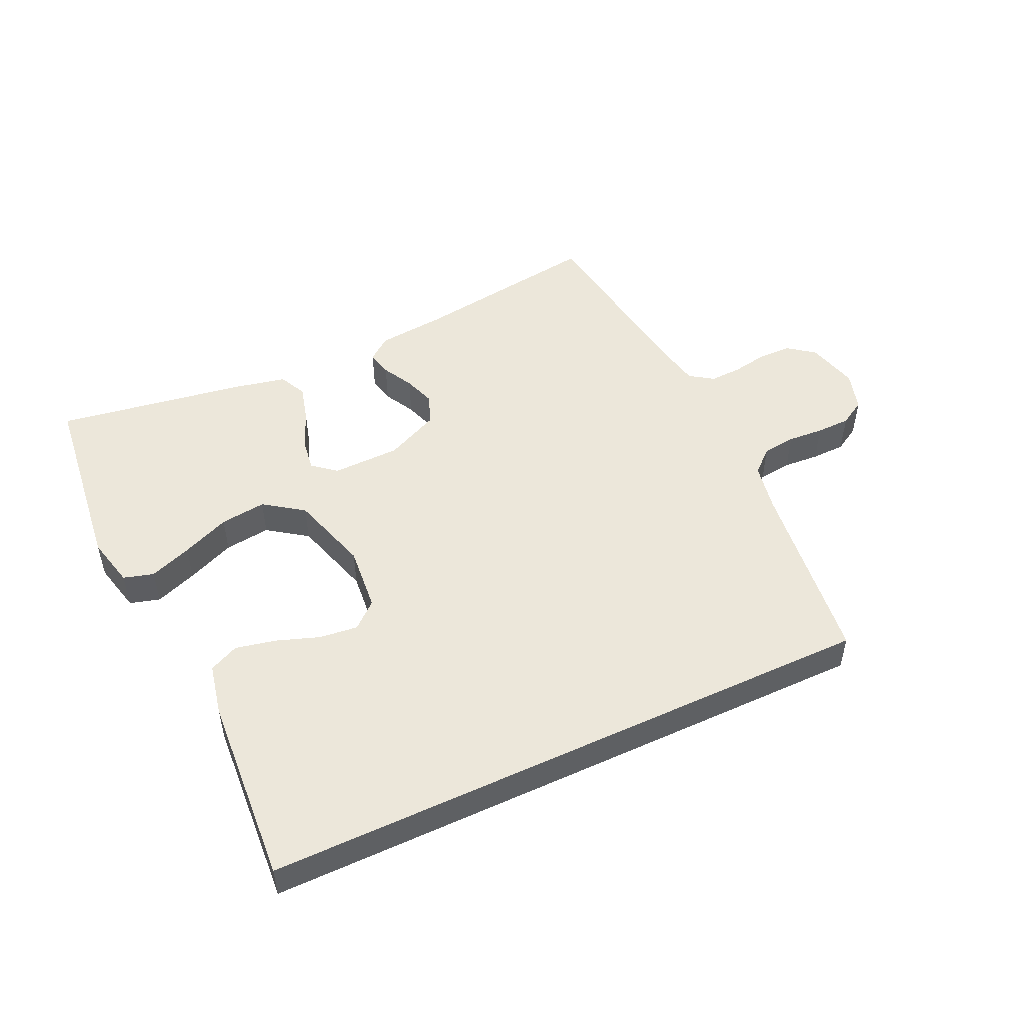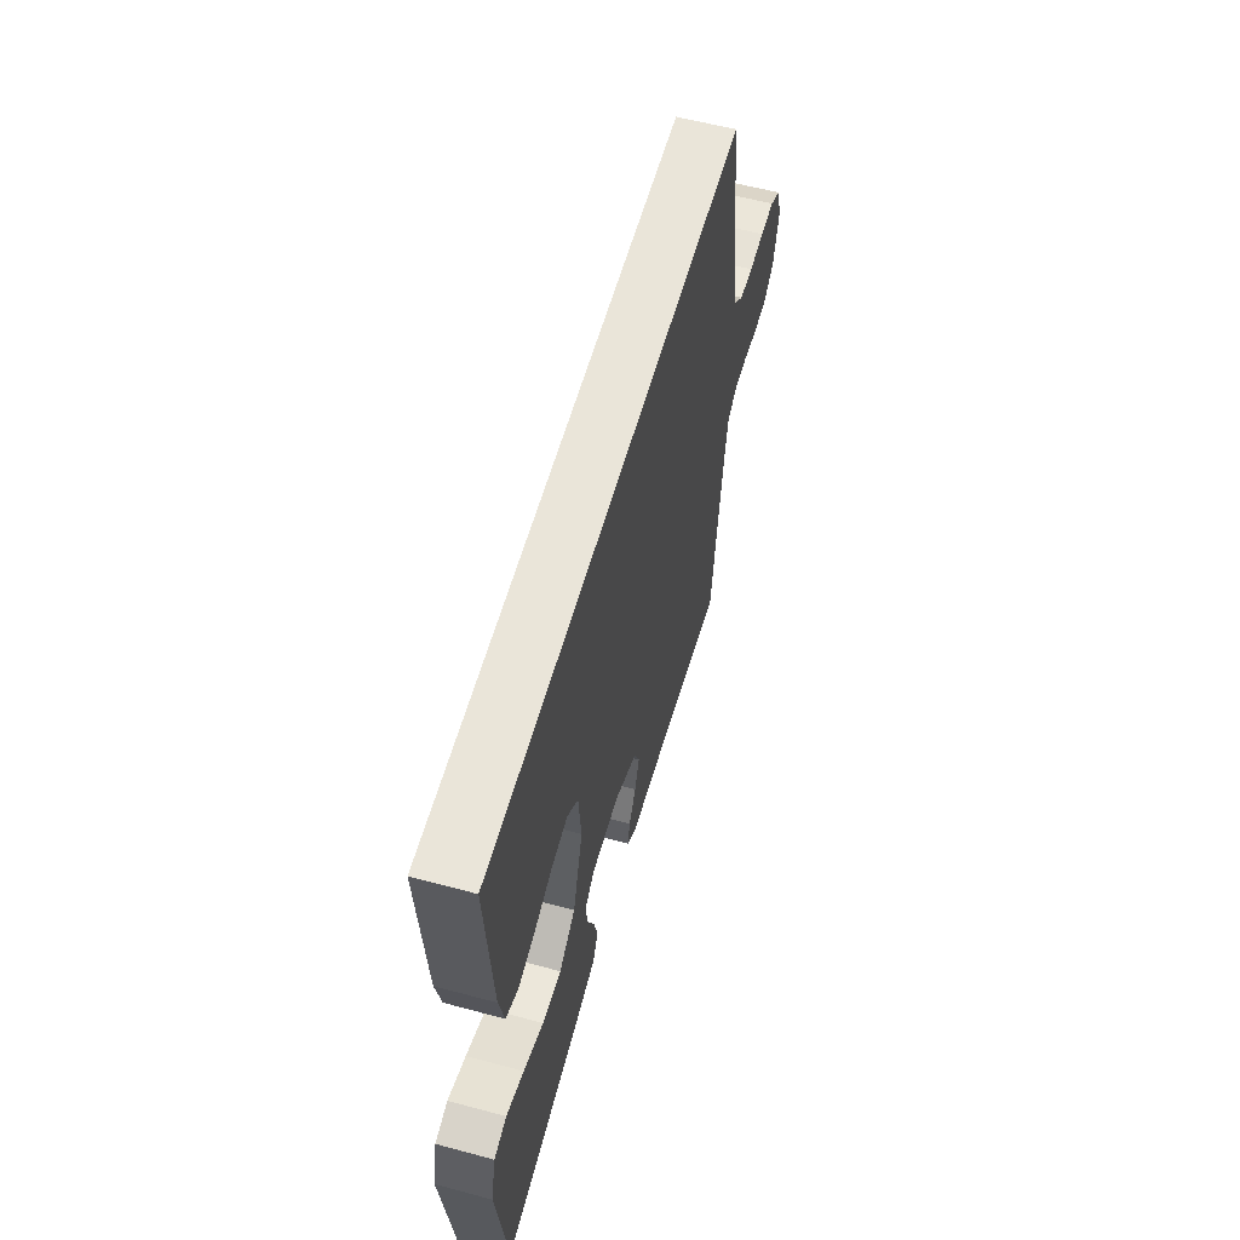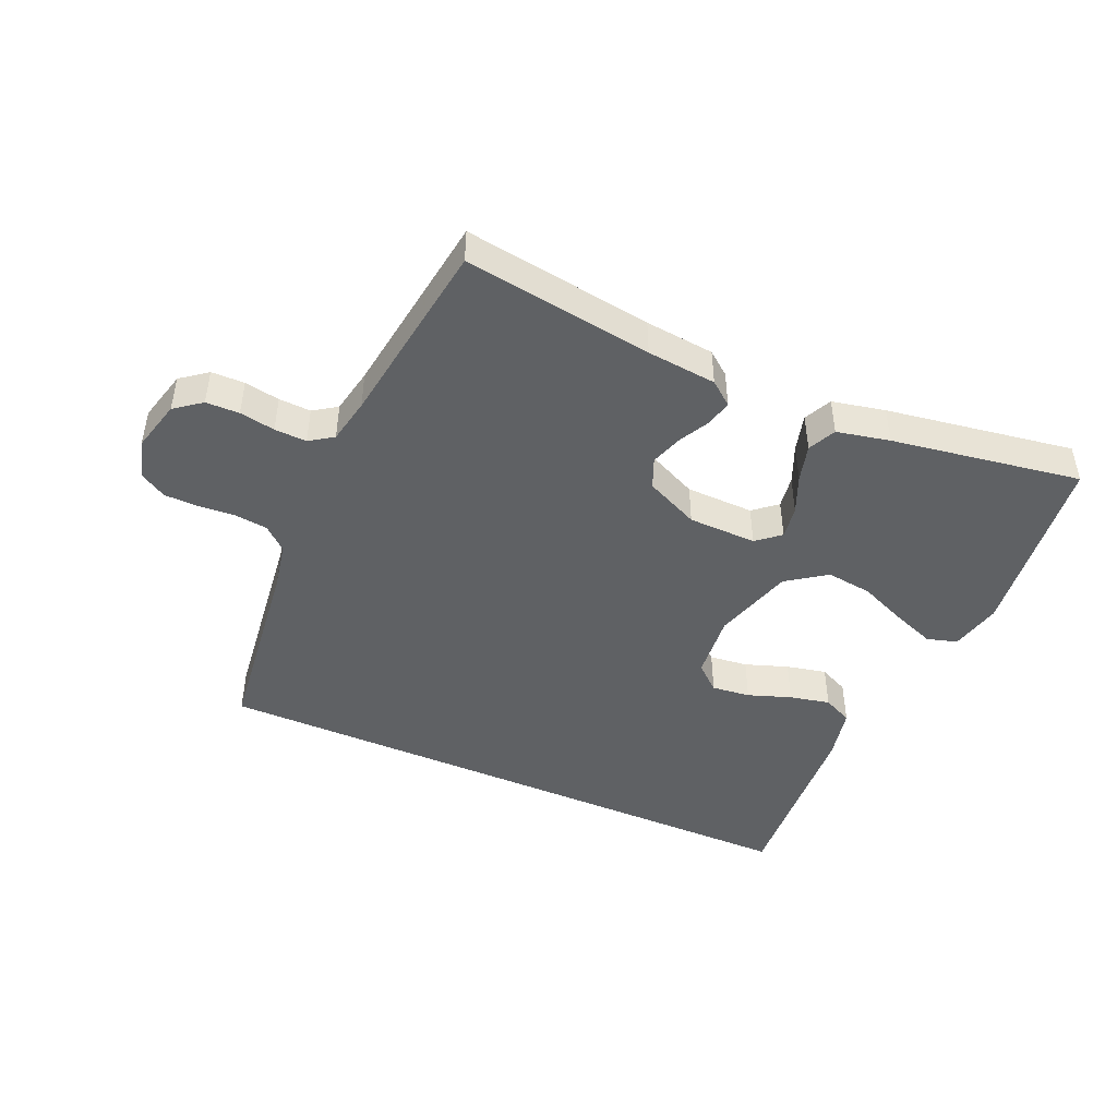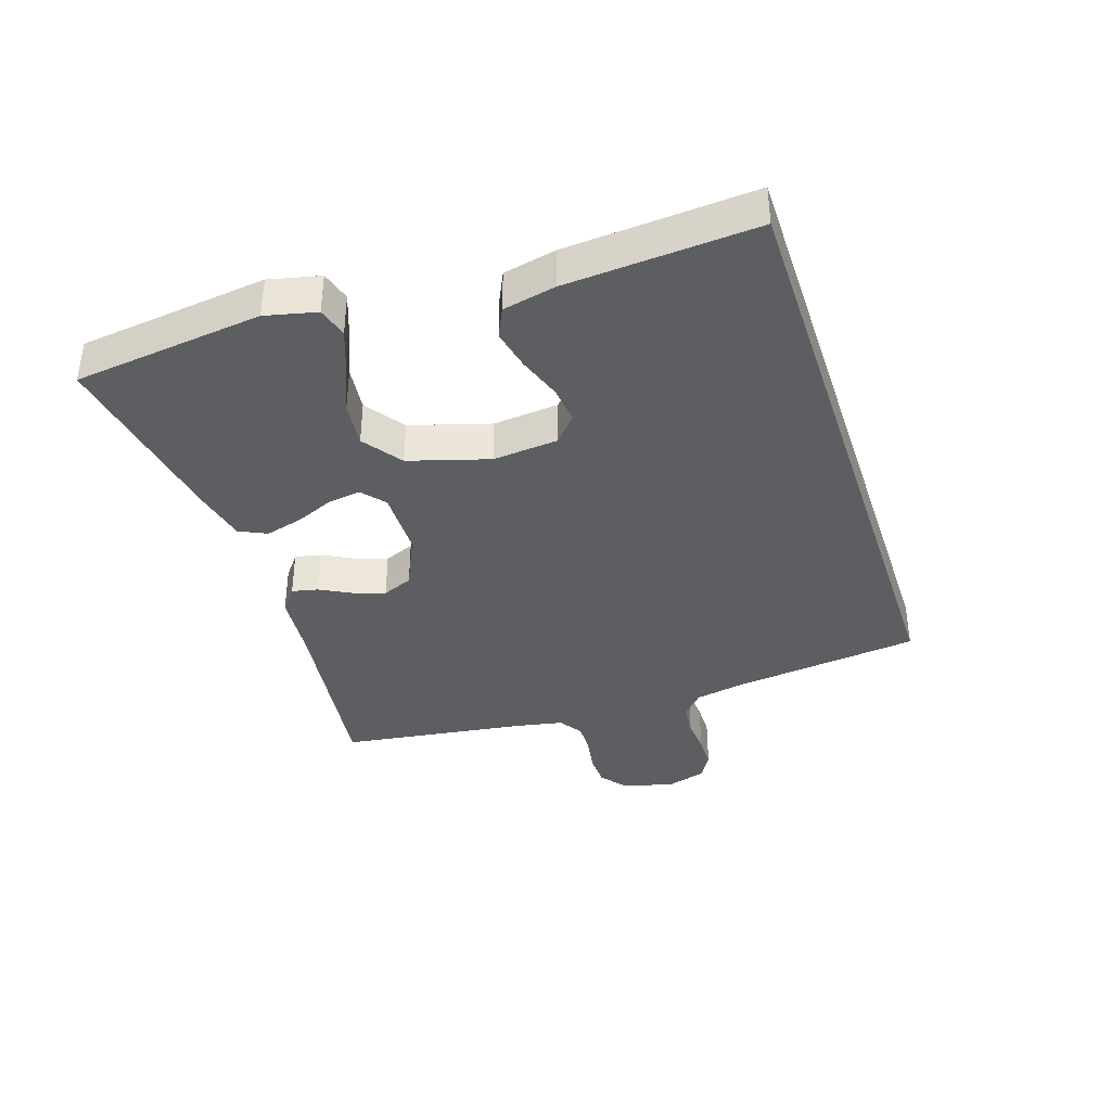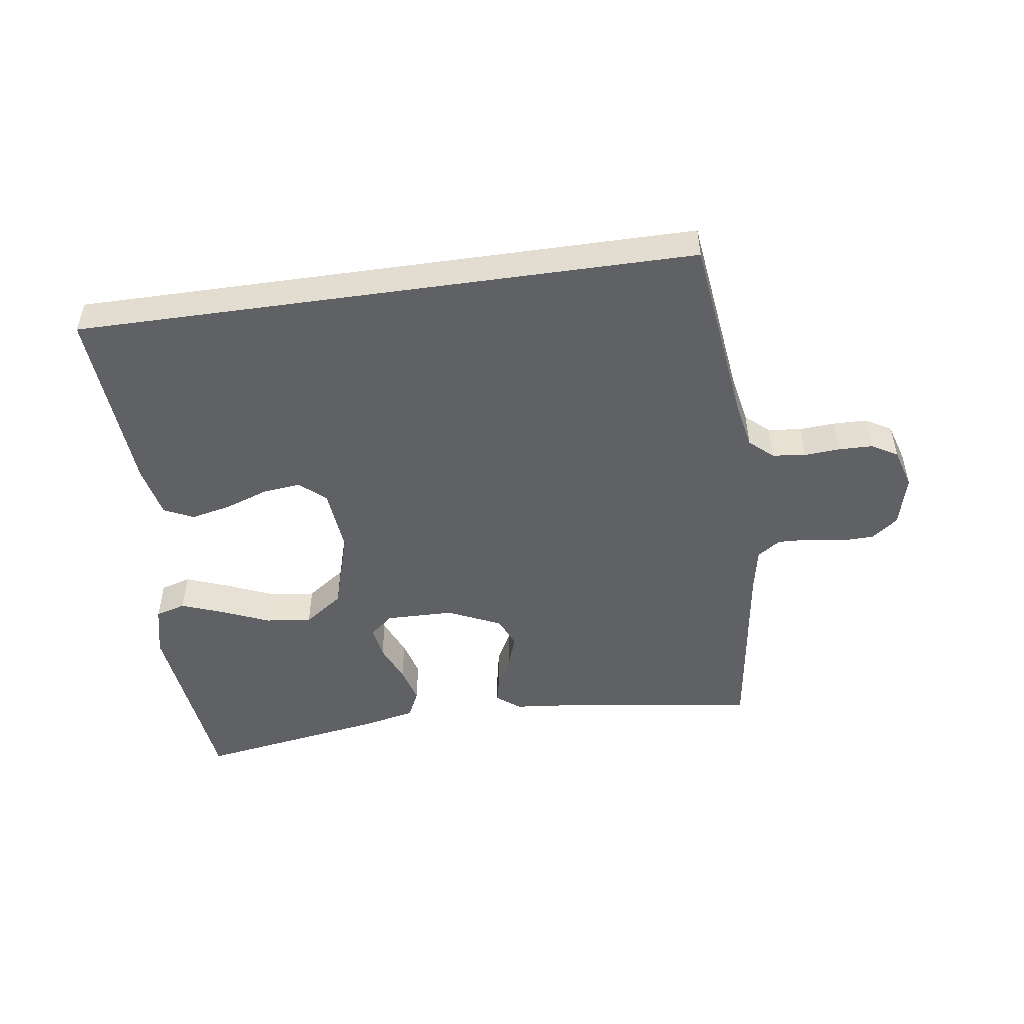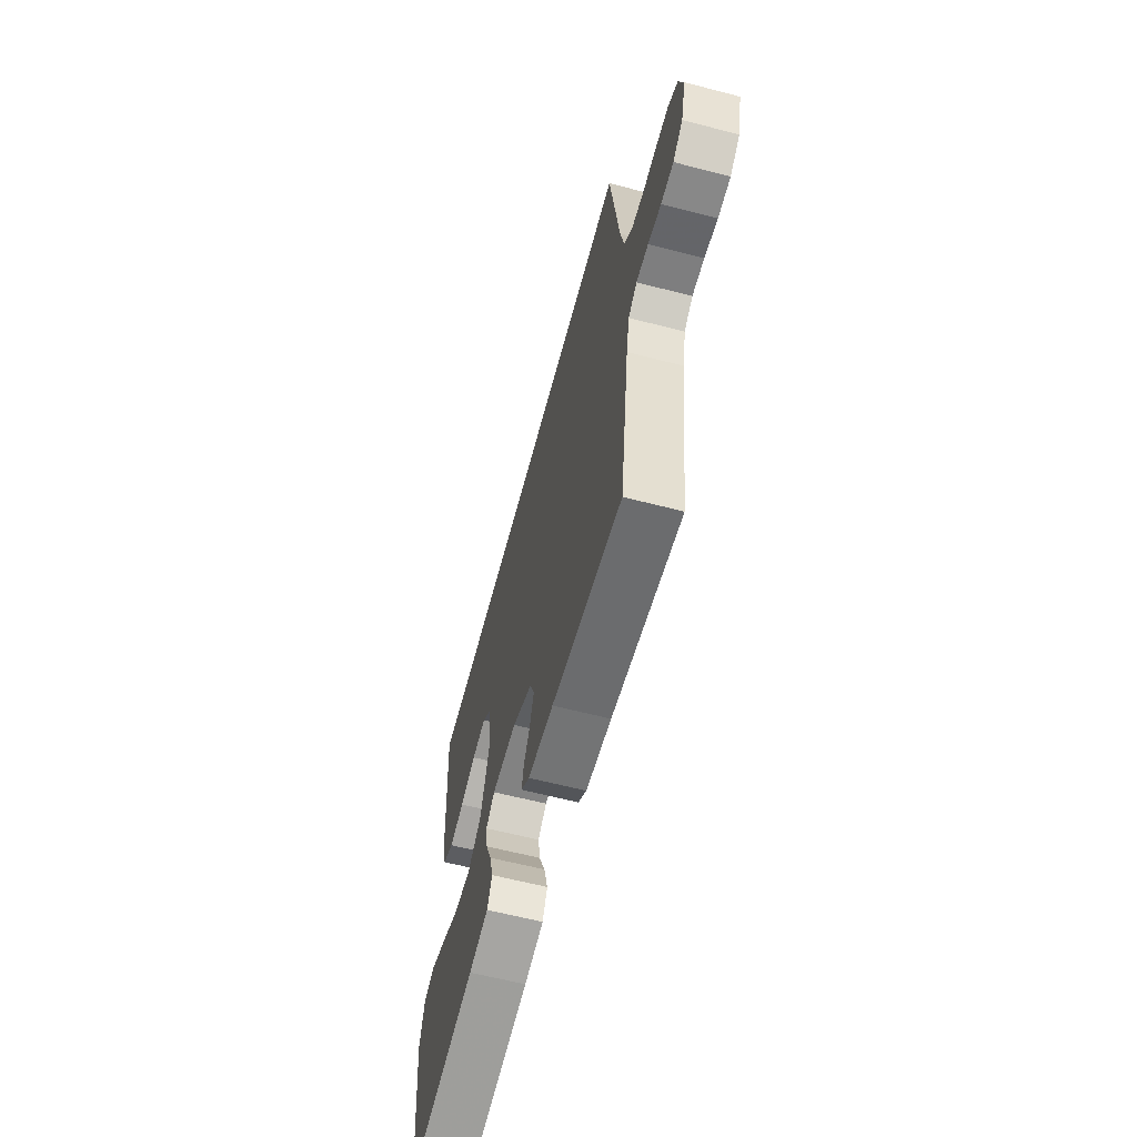
<metadata>
{"format":"obj","ext":"obj","renderer":"f3d","projection":"perspective","resolution":1024,"background":"white","views":[{"elev":50.3,"azim":-25.1,"up":"+Y"},{"elev":58.4,"azim":-74.5,"up":"+Z"},{"elev":-45.9,"azim":156.3,"up":"+Y"},{"elev":-37.7,"azim":-71.7,"up":"+Y"},{"elev":-49.7,"azim":8.1,"up":"+Y"},{"elev":-61.7,"azim":75.2,"up":"+Z"}]}
</metadata>
<code>
v -0.5 0.07 -0.5
v -0.536 0.07 -0.2
v -0.517 0.07 -0.119
v -0.469 0.07 -0.105
v -0.402 0.07 -0.13
v -0.326 0.07 -0.162
v -0.253 0.07 -0.171
v -0.191 0.07 -0.127
v -0.153 0.07 0
v -0.163 0.07 0.104
v -0.204 0.07 0.14
v -0.265 0.07 0.133
v -0.333 0.07 0.109
v -0.397 0.07 0.095
v -0.444 0.07 0.117
v -0.462 0.07 0.2
v -0.483 0.07 0.5
v 0.503 0.07 0.5
v 0.54 0.07 0.2
v 0.555 0.07 0.123
v 0.592 0.07 0.09
v 0.645 0.07 0.084
v 0.702 0.07 0.088
v 0.756 0.07 0.087
v 0.797 0.07 0.063
v 0.816 0.07 0
v 0.795 0.07 -0.082
v 0.753 0.07 -0.114
v 0.7 0.07 -0.115
v 0.644 0.07 -0.105
v 0.593 0.07 -0.103
v 0.556 0.07 -0.128
v 0.542 0.07 -0.2
v 0.5 0.07 -0.5
v 0.2 0.07 -0.457
v 0.09 0.07 -0.446
v 0.053 0.07 -0.417
v 0.062 0.07 -0.376
v 0.088 0.07 -0.327
v 0.105 0.07 -0.276
v 0.085 0.07 -0.228
v 0 0.07 -0.189
v -0.108 0.07 -0.187
v -0.145 0.07 -0.218
v -0.137 0.07 -0.27
v -0.111 0.07 -0.331
v -0.095 0.07 -0.39
v -0.116 0.07 -0.434
v -0.2 0.07 -0.452
v -0.5 0 -0.5
v -0.536 0 -0.2
v -0.517 0 -0.119
v -0.469 0 -0.105
v -0.402 0 -0.13
v -0.326 0 -0.162
v -0.253 0 -0.171
v -0.191 0 -0.127
v -0.153 0 0
v -0.163 0 0.104
v -0.204 0 0.14
v -0.265 0 0.133
v -0.333 0 0.109
v -0.397 0 0.095
v -0.444 0 0.117
v -0.462 0 0.2
v -0.483 0 0.5
v 0.503 0 0.5
v 0.54 0 0.2
v 0.555 0 0.123
v 0.592 0 0.09
v 0.645 0 0.084
v 0.702 0 0.088
v 0.756 0 0.087
v 0.797 0 0.063
v 0.816 0 0
v 0.795 0 -0.082
v 0.753 0 -0.114
v 0.7 0 -0.115
v 0.644 0 -0.105
v 0.593 0 -0.103
v 0.556 0 -0.128
v 0.542 0 -0.2
v 0.5 0 -0.5
v 0.2 0 -0.457
v 0.09 0 -0.446
v 0.053 0 -0.417
v 0.062 0 -0.376
v 0.088 0 -0.327
v 0.105 0 -0.276
v 0.085 0 -0.228
v 0 0 -0.189
v -0.108 0 -0.187
v -0.145 0 -0.218
v -0.137 0 -0.27
v -0.111 0 -0.331
v -0.095 0 -0.39
v -0.116 0 -0.434
v -0.2 0 -0.452
f 4 5 6
f 3 4 6
f 2 3 6
f 1 2 6
f 49 1 6
f 48 49 6
f 47 48 6
f 46 47 6
f 45 46 6
f 44 45 6 7
f 43 44 7 8
f 42 43 8 9
f 41 42 9 10
f 37 38 39
f 36 37 39
f 35 36 39
f 35 39 40
f 34 35 40
f 33 34 40
f 32 33 40 41
f 28 29 30
f 27 28 30
f 26 27 30
f 25 26 30
f 24 25 30
f 23 24 30
f 22 23 30
f 21 22 30 31
f 32 41 10
f 31 32 10
f 21 31 10
f 20 21 10
f 16 17 18
f 15 16 18
f 14 15 18
f 13 14 18
f 12 13 18
f 11 12 18
f 19 20 10 11
f 11 18 19
f 55 54 53
f 55 53 52
f 55 52 51
f 55 51 50
f 55 50 98
f 55 98 97
f 55 97 96
f 55 96 95
f 55 95 94
f 56 55 94 93
f 57 56 93 92
f 58 57 92 91
f 59 58 91 90
f 88 87 86
f 88 86 85
f 88 85 84
f 89 88 84
f 89 84 83
f 89 83 82
f 90 89 82 81
f 79 78 77
f 79 77 76
f 79 76 75
f 79 75 74
f 79 74 73
f 79 73 72
f 79 72 71
f 80 79 71 70
f 59 90 81
f 59 81 80
f 59 80 70
f 59 70 69
f 67 66 65
f 67 65 64
f 67 64 63
f 67 63 62
f 67 62 61
f 67 61 60
f 60 59 69 68
f 68 67 60
f 1 50 51 2
f 2 51 52 3
f 3 52 53 4
f 4 53 54 5
f 5 54 55 6
f 6 55 56 7
f 7 56 57 8
f 8 57 58 9
f 9 58 59 10
f 10 59 60 11
f 11 60 61 12
f 12 61 62 13
f 13 62 63 14
f 14 63 64 15
f 15 64 65 16
f 16 65 66 17
f 17 66 67 18
f 18 67 68 19
f 19 68 69 20
f 20 69 70 21
f 21 70 71 22
f 22 71 72 23
f 23 72 73 24
f 24 73 74 25
f 25 74 75 26
f 26 75 76 27
f 27 76 77 28
f 28 77 78 29
f 29 78 79 30
f 30 79 80 31
f 31 80 81 32
f 32 81 82 33
f 33 82 83 34
f 34 83 84 35
f 35 84 85 36
f 36 85 86 37
f 37 86 87 38
f 38 87 88 39
f 39 88 89 40
f 40 89 90 41
f 41 90 91 42
f 42 91 92 43
f 43 92 93 44
f 44 93 94 45
f 45 94 95 46
f 46 95 96 47
f 47 96 97 48
f 48 97 98 49
f 49 98 50 1

</code>
